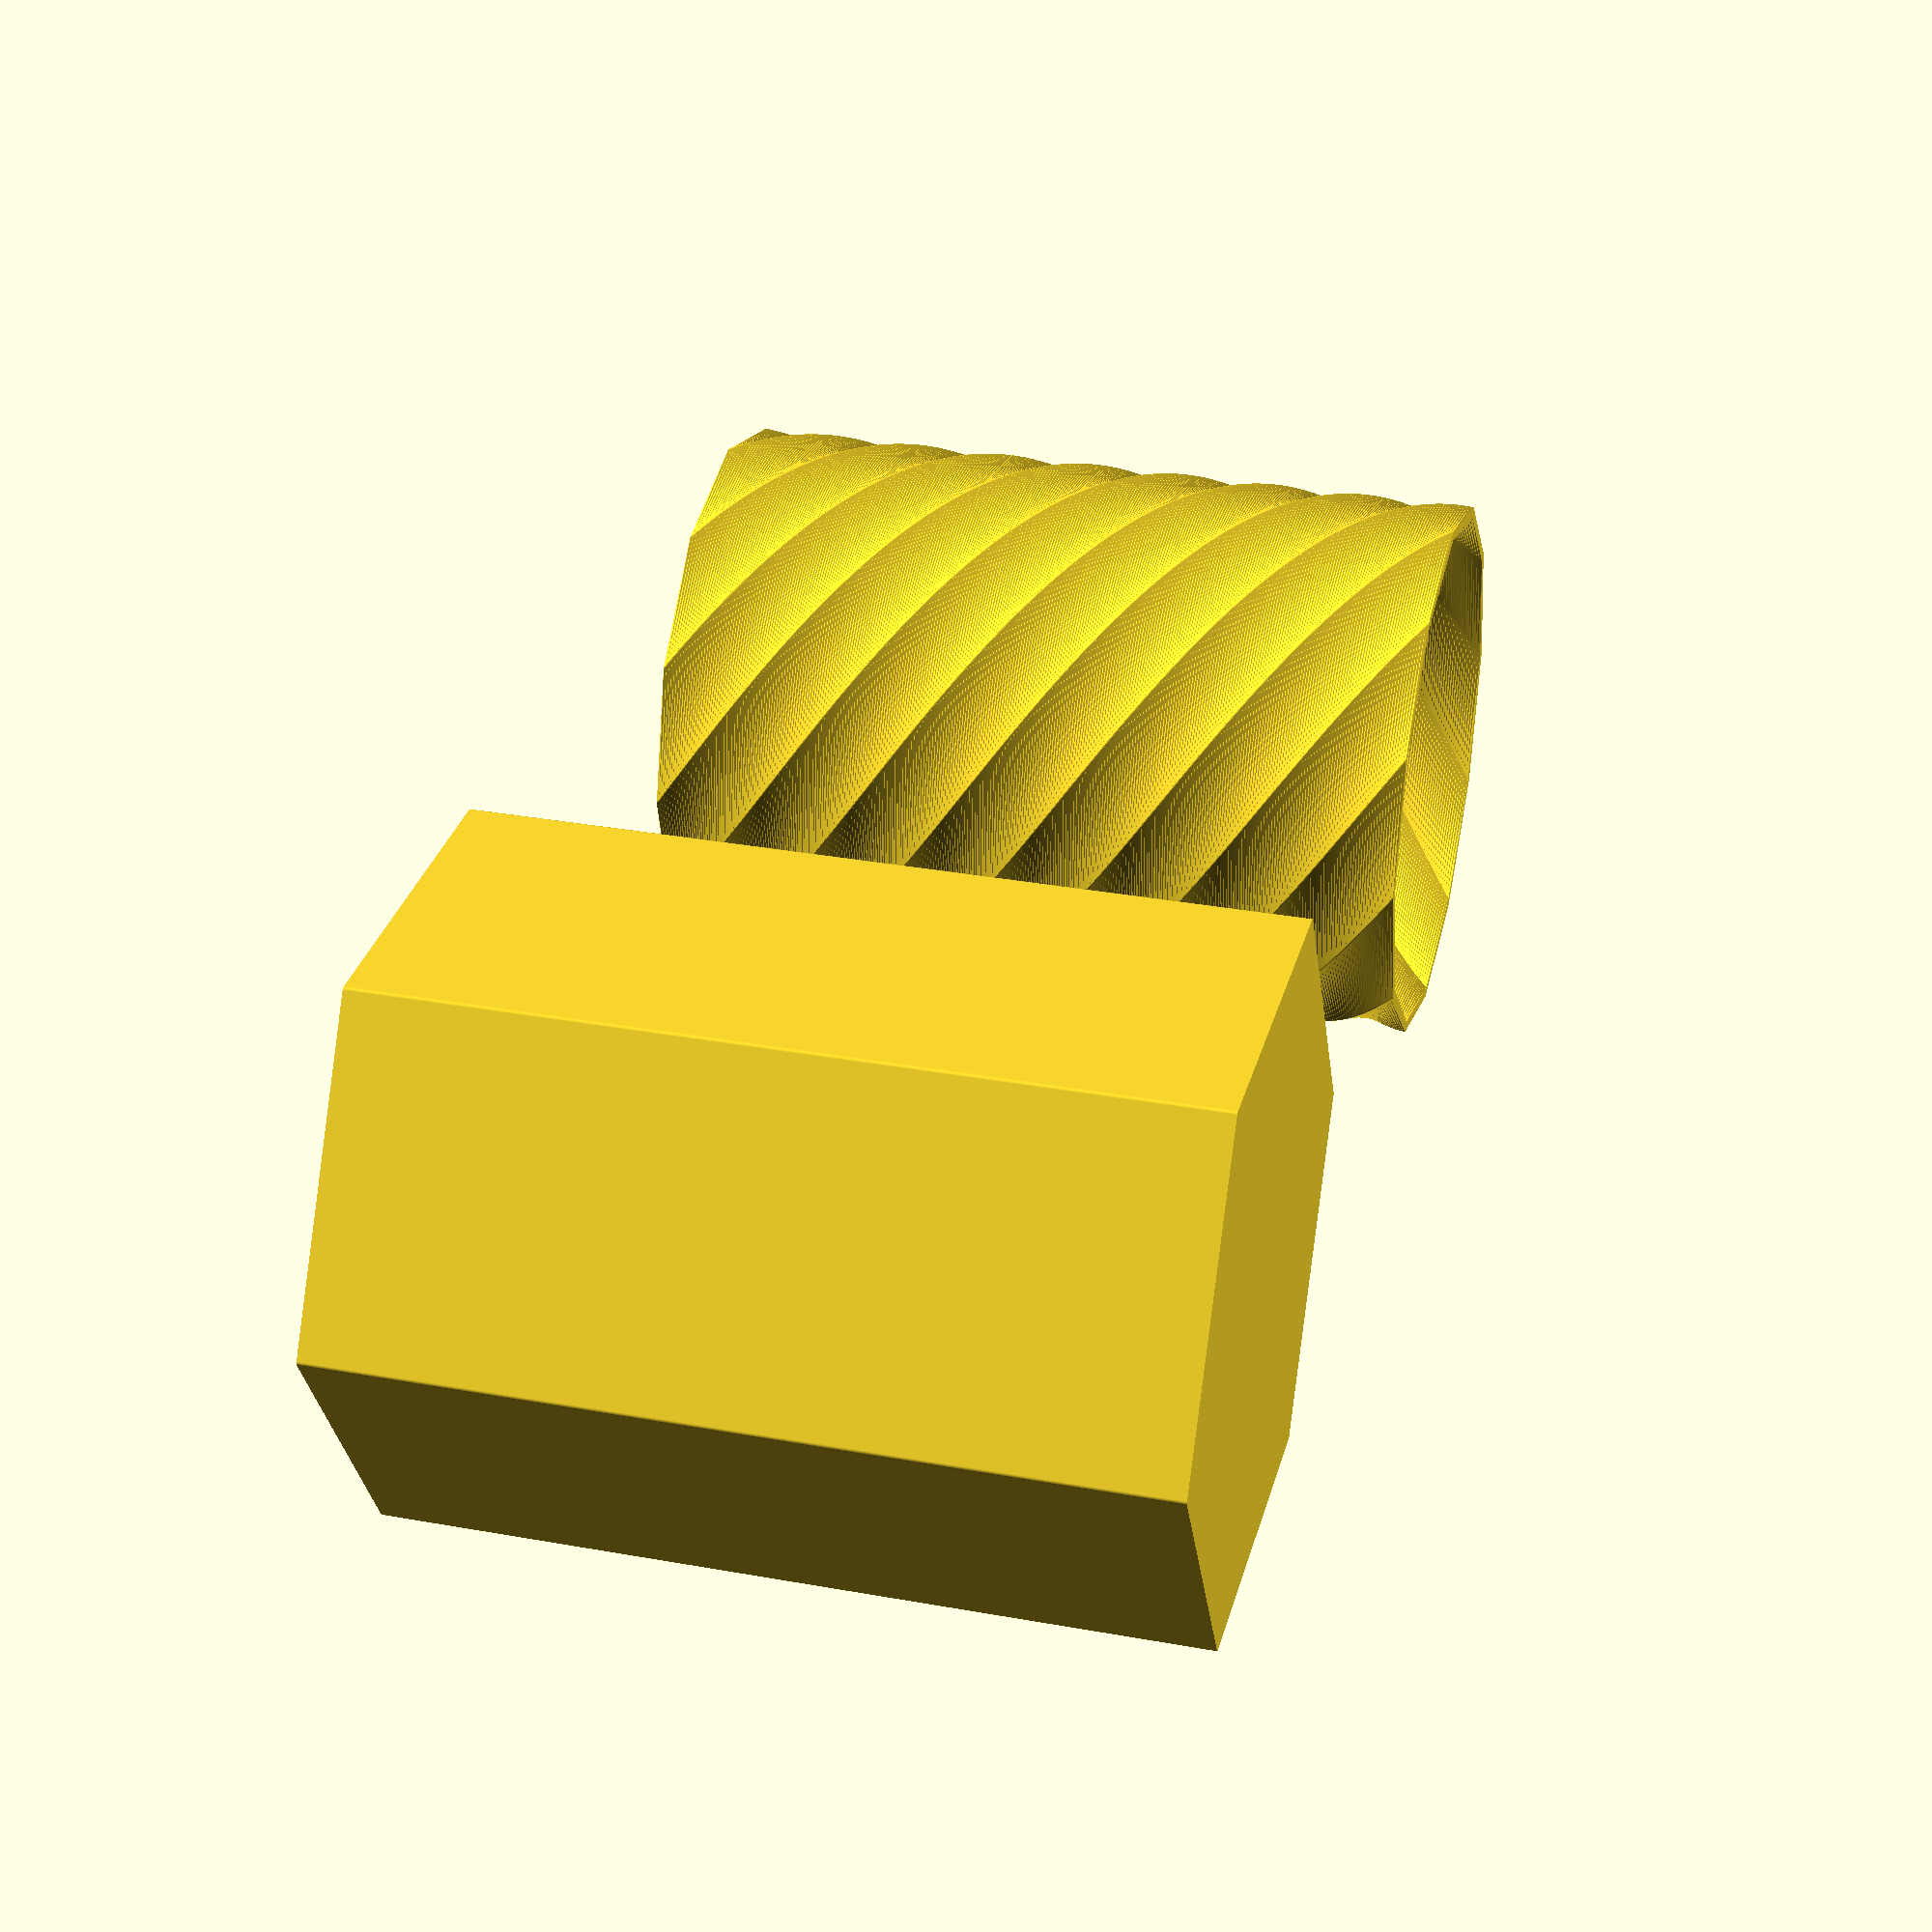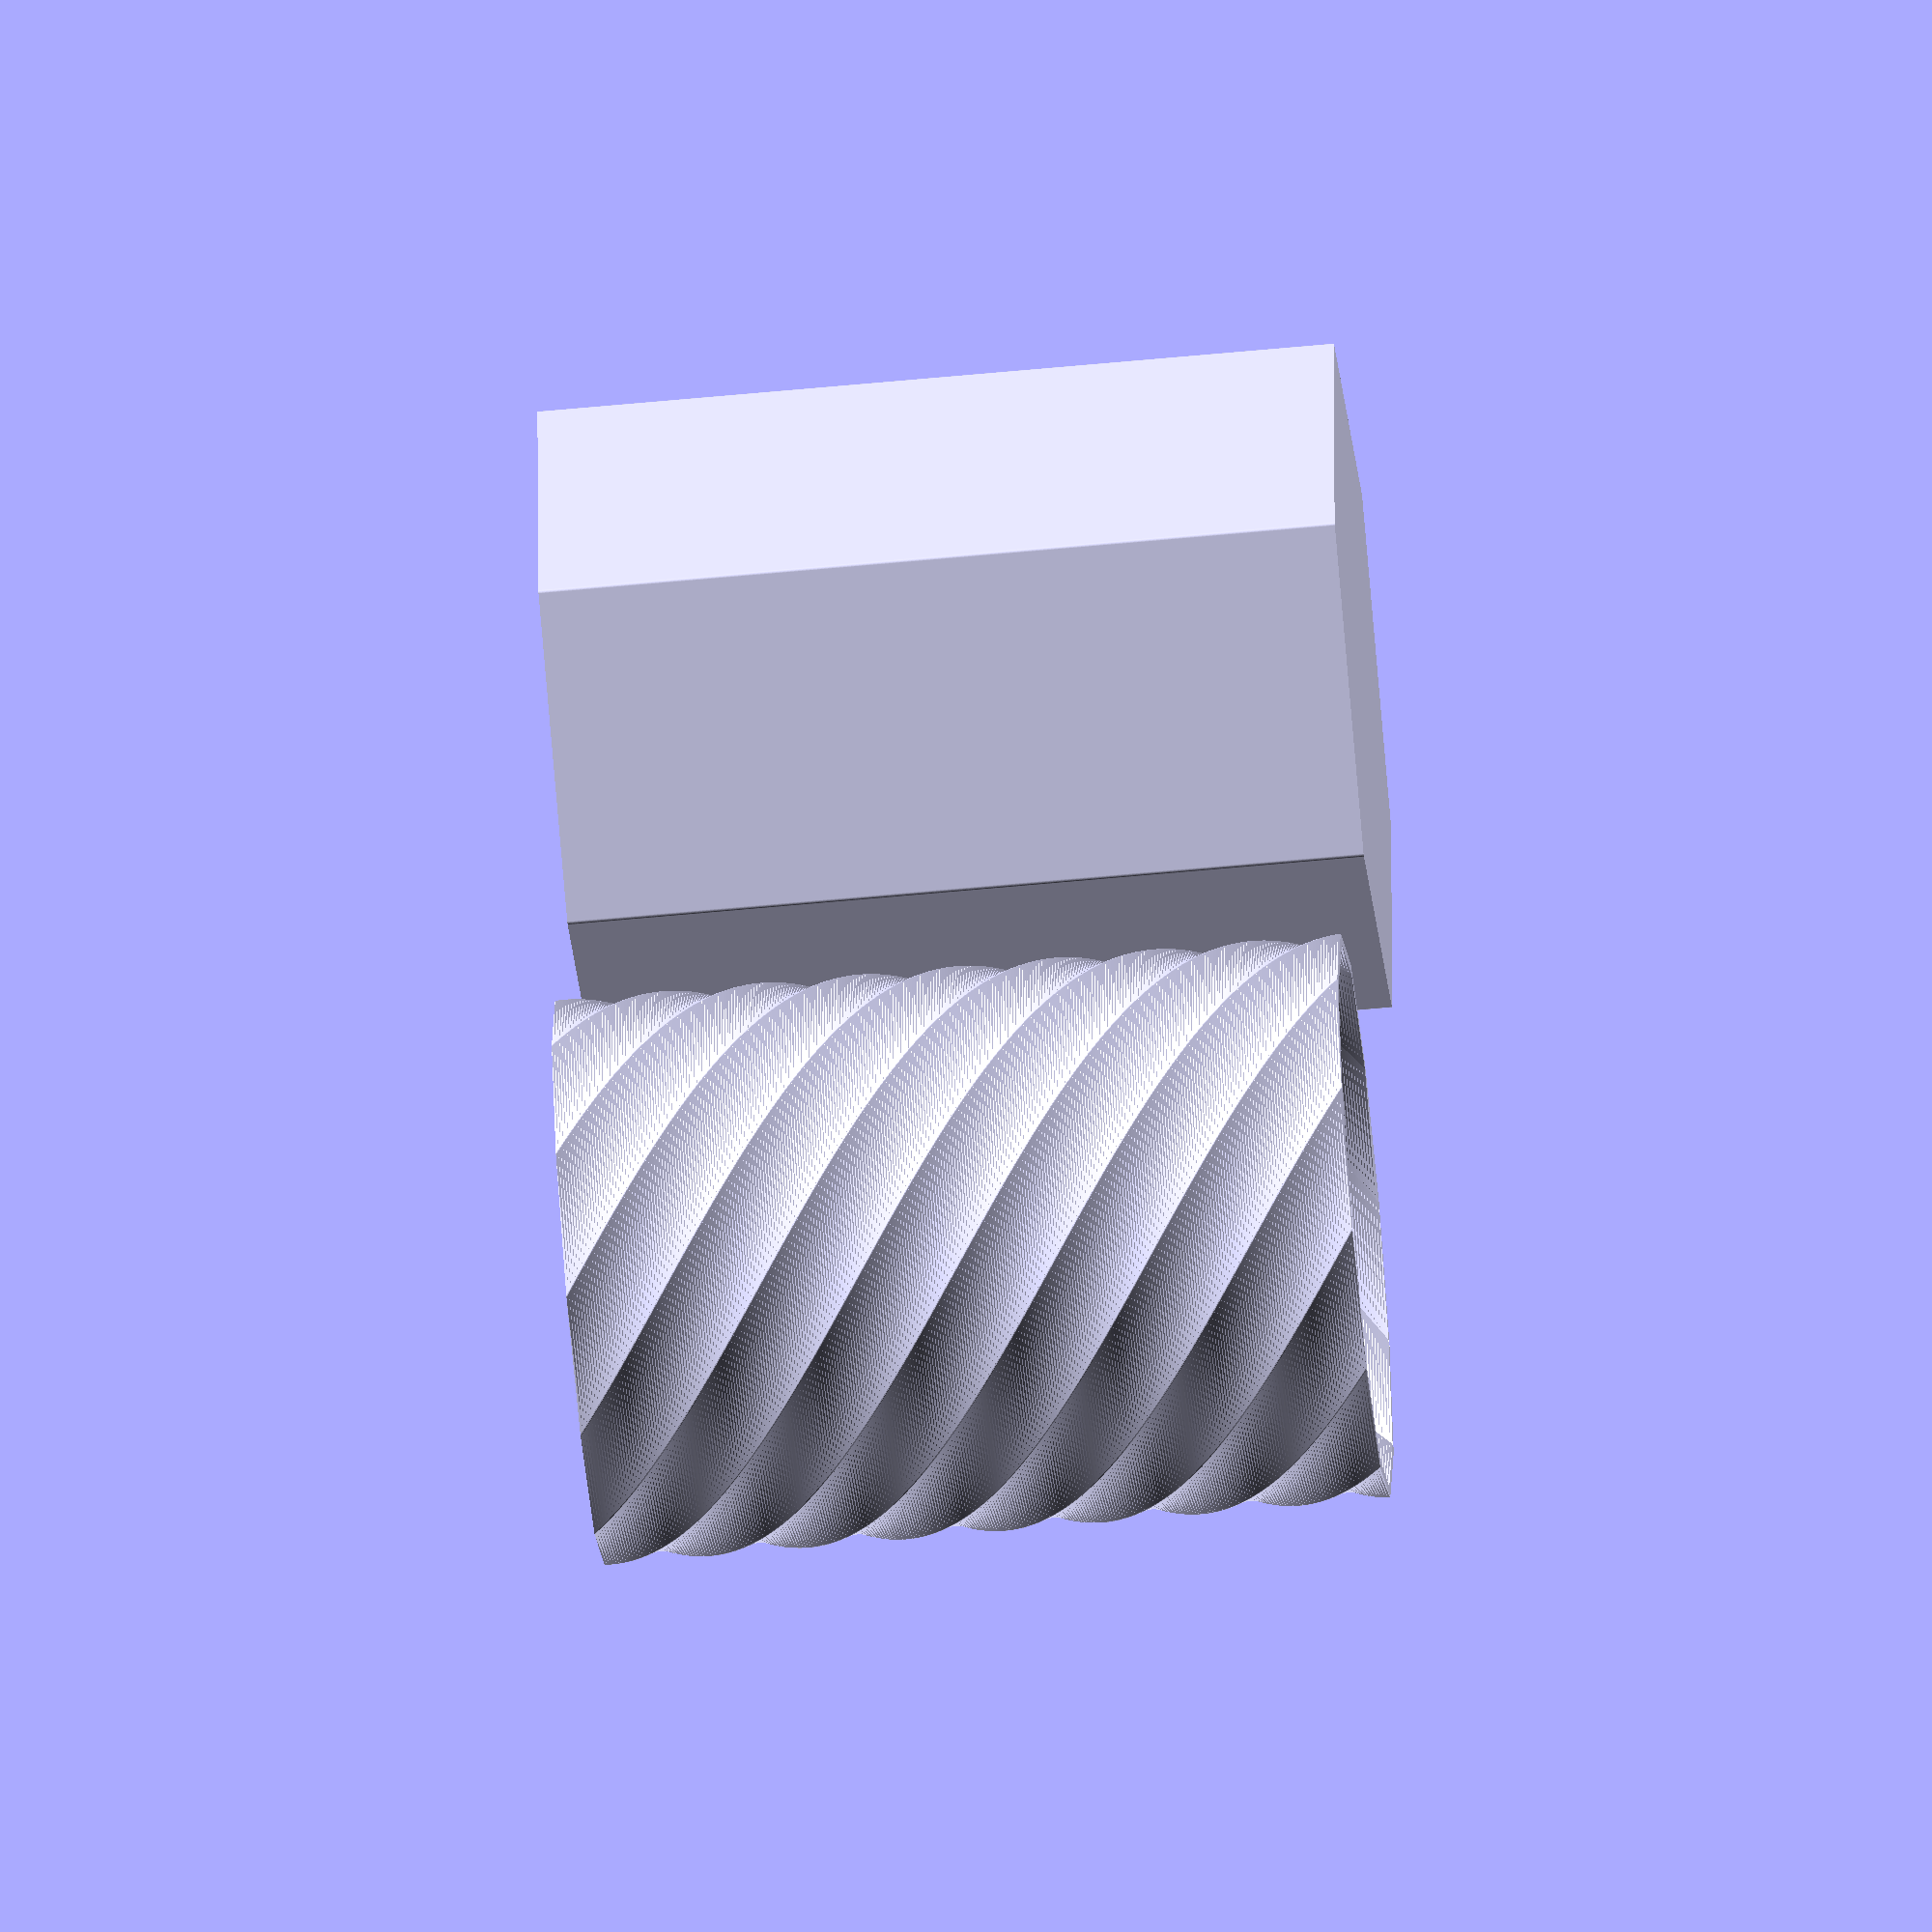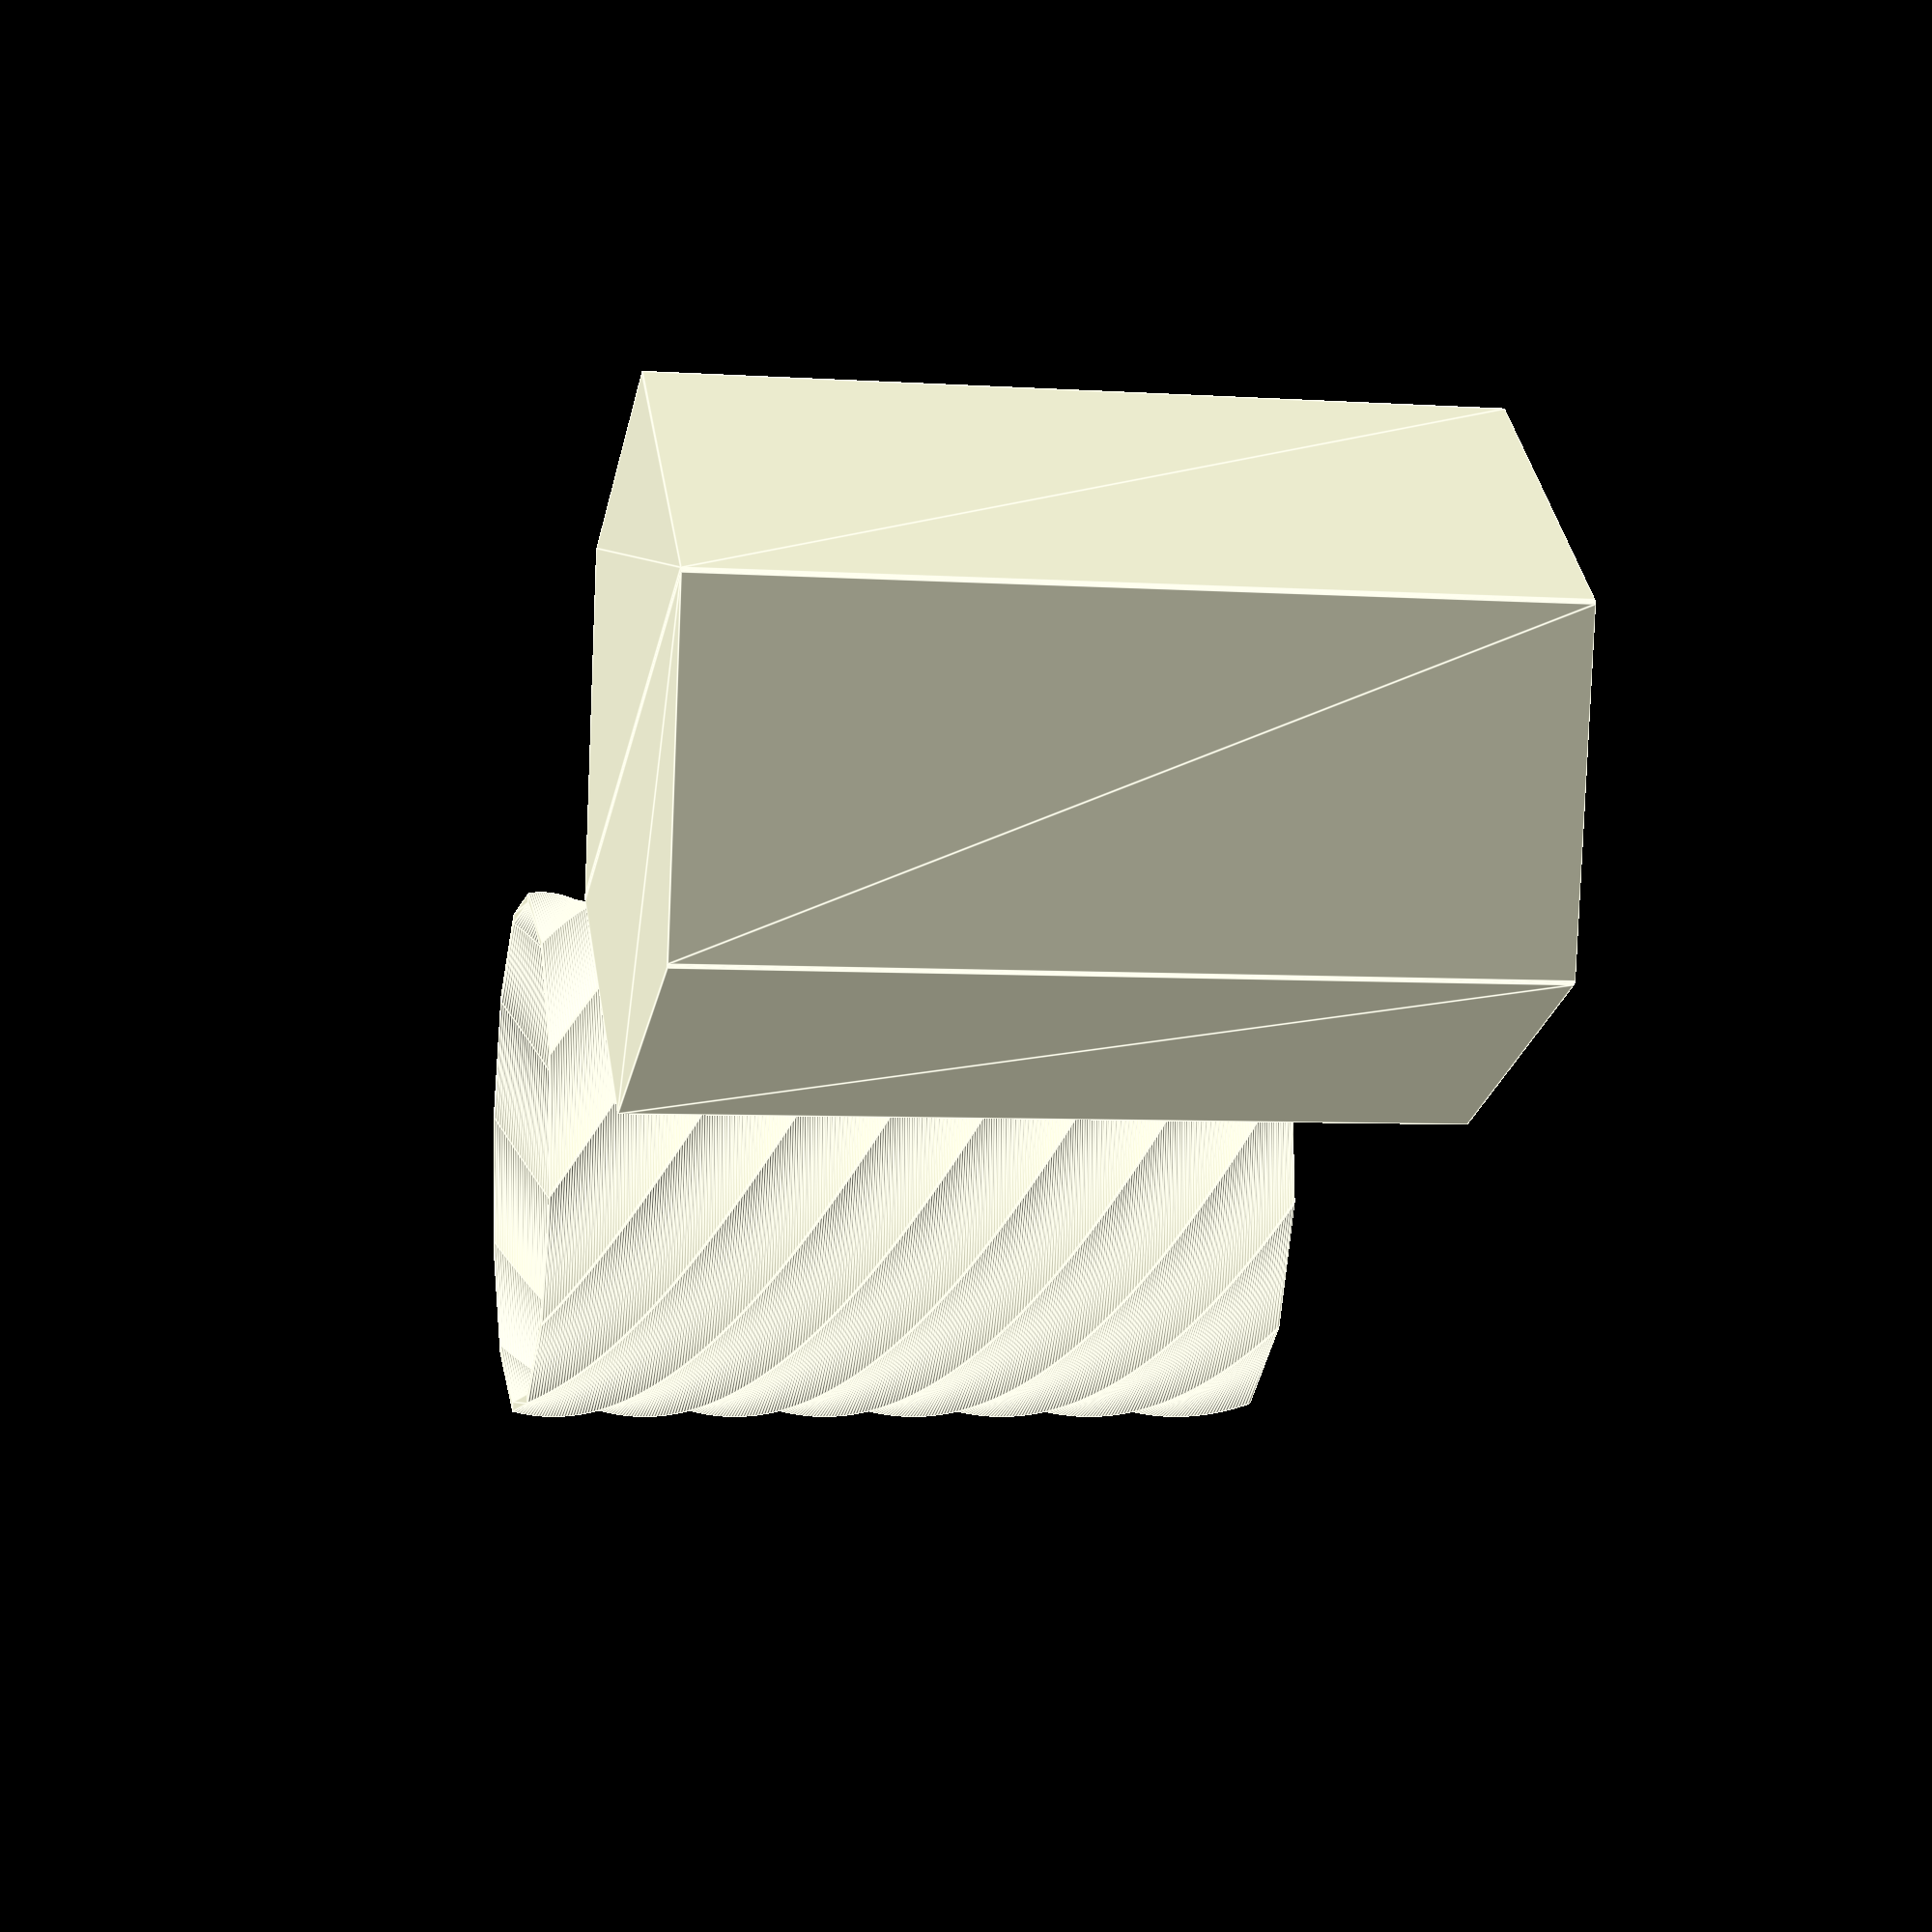
<openscad>
// polyshells.scad
// poly containers with screwtop lids 
//
// this design should allow all parts to be shell printed
//
// Revamp of an earlier hexshell design, making it 
// easily printed and parametizable 

// measurements 
$fn = 30;  // a good starting value
thickness = 0.8; // the thickness of the screw 
spacing = 0.4; // additional spacing for the screw cavity
num_sides = 6;// regular polygons with n sides
radius = 25;// polygon radius, all internal dimensions flow from this
layer_height = 0.2; // possibly needed for screw calculations
tolerance = 0.6; // use standard value for slide fits with 3DP
apothem1 = radius * cos(180/num_sides);
apothem2 = apothem1 * cos(180/(num_sides*2));
height=60; // the total height of the container

// build the casing object
// note minkowski is commented out because it distorts the measured dimension
difference(){
    translate([0,0,0])smooth_polycylinder(height,radius,0.3,6);
    translate([0,0,thickness/2])screwshell(apothem1-thickness,height,thickness+spacing,240,num_sides*2);
    capsule(apothem2-thickness,height,num_sides*20);
}
// build joining screwshell
translate([radius*3,0,0])screwshell(apothem1-thickness,height,thickness,240,num_sides*2);
// complete construction


//
// modules
// all units in mm
//
// smooth_polycylinder is a nicer yet dimensionally accurate polycylinder extruded from the minkowski 
// sum of the n sided polygon 
// this still has a dimensioning bug (outside of bounds)for large values of fillet
// bug can be fixed by using the radius of the incircle.. :-(
// or it can be massaged by using a smaller radius measurement
module smooth_polycylinder(height,radius,fillet_radius,num_sides){
    linear_extrude(height,twist=0,slices=1){
      minkowski(){
      circle(r=fillet_radius,$fn=80);
      circle(r=radius-fillet_radius,$fn=num_sides);
      }
    }
}

// creates a capsule of height and radius as smooth as you would like,
// used in this scad as negative space
module capsule(radius,height,smoothness){
    translate([0,0,height-radius])sphere(r=radius,$fn=smoothness);
    translate([0,0,radius])sphere(r=radius,$fn=smoothness);
    translate([0,0,radius])cylinder(r=radius,h=height-radius*2,$fn=smoothness);
}

// screwshell created with thickness along radius centerline
module screwshell(radius,height,thickness,pitch,num_sides){
 linear_extrude(height-thickness, convexity=10,twist = pitch,slices = height/0.2){
  difference() {
    offset(r = thickness/2){
      circle(r=radius, center = true,$fn=num_sides);
    }
    offset(r = -thickness/2) {
      circle(r=radius, center = true,$fn=num_sides);
      }
    }
  } 
}

</openscad>
<views>
elev=328.4 azim=0.7 roll=284.4 proj=p view=wireframe
elev=238.8 azim=271.5 roll=84.3 proj=o view=wireframe
elev=5.3 azim=161.6 roll=78.4 proj=p view=edges
</views>
